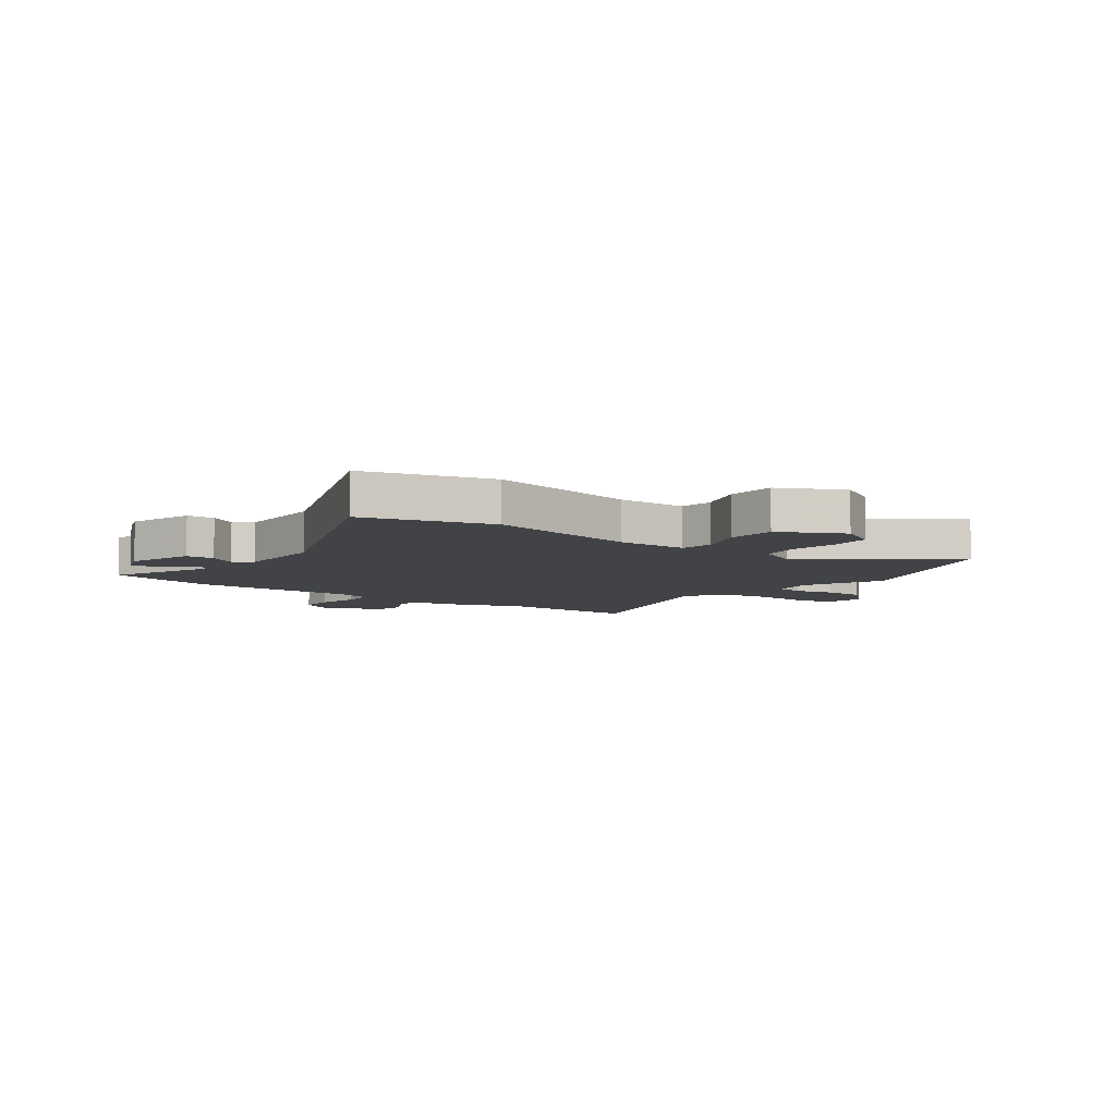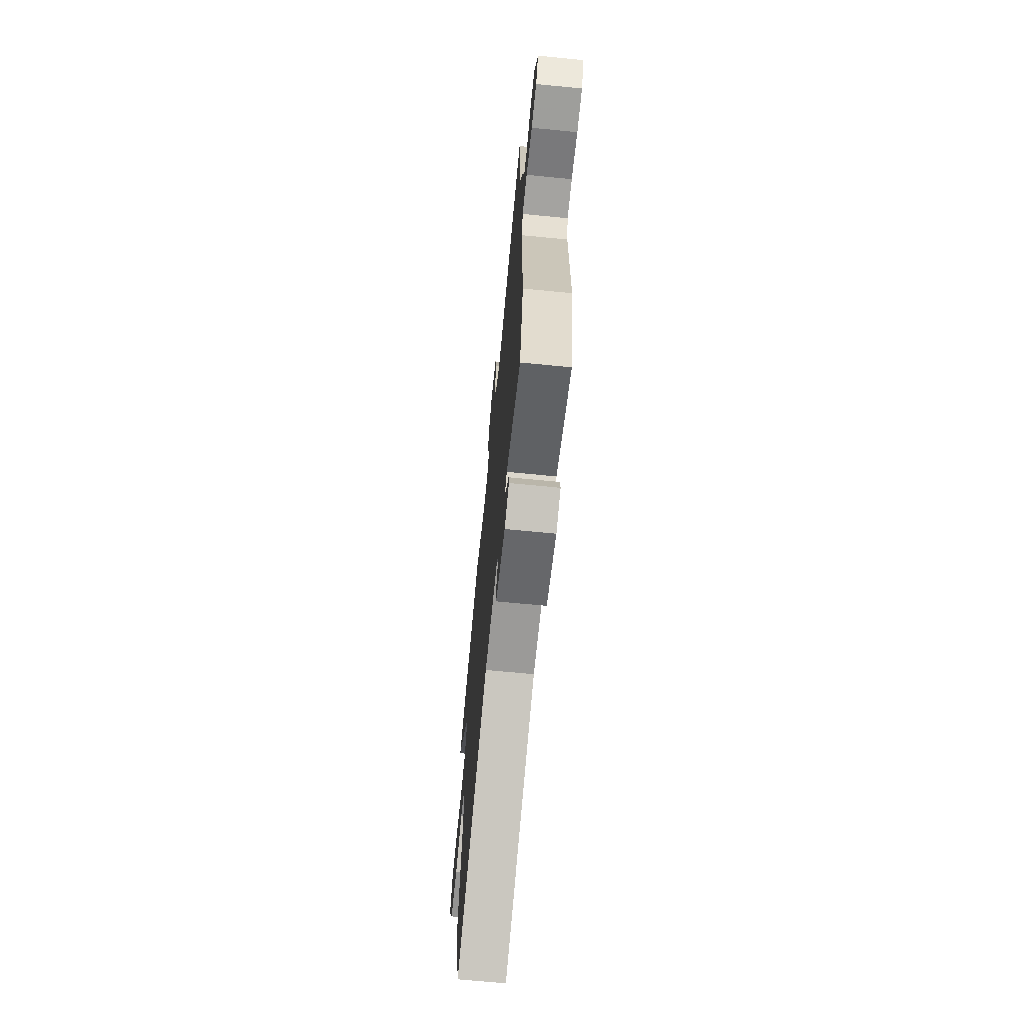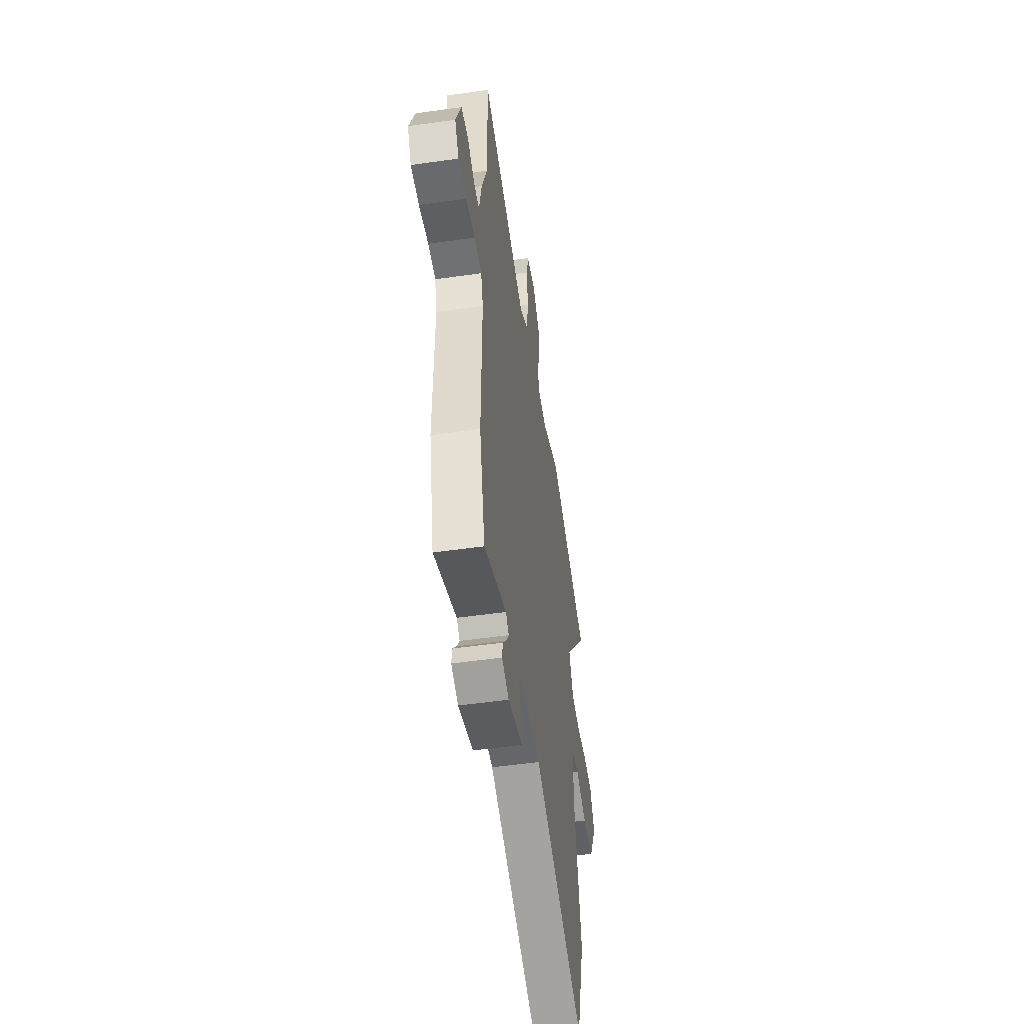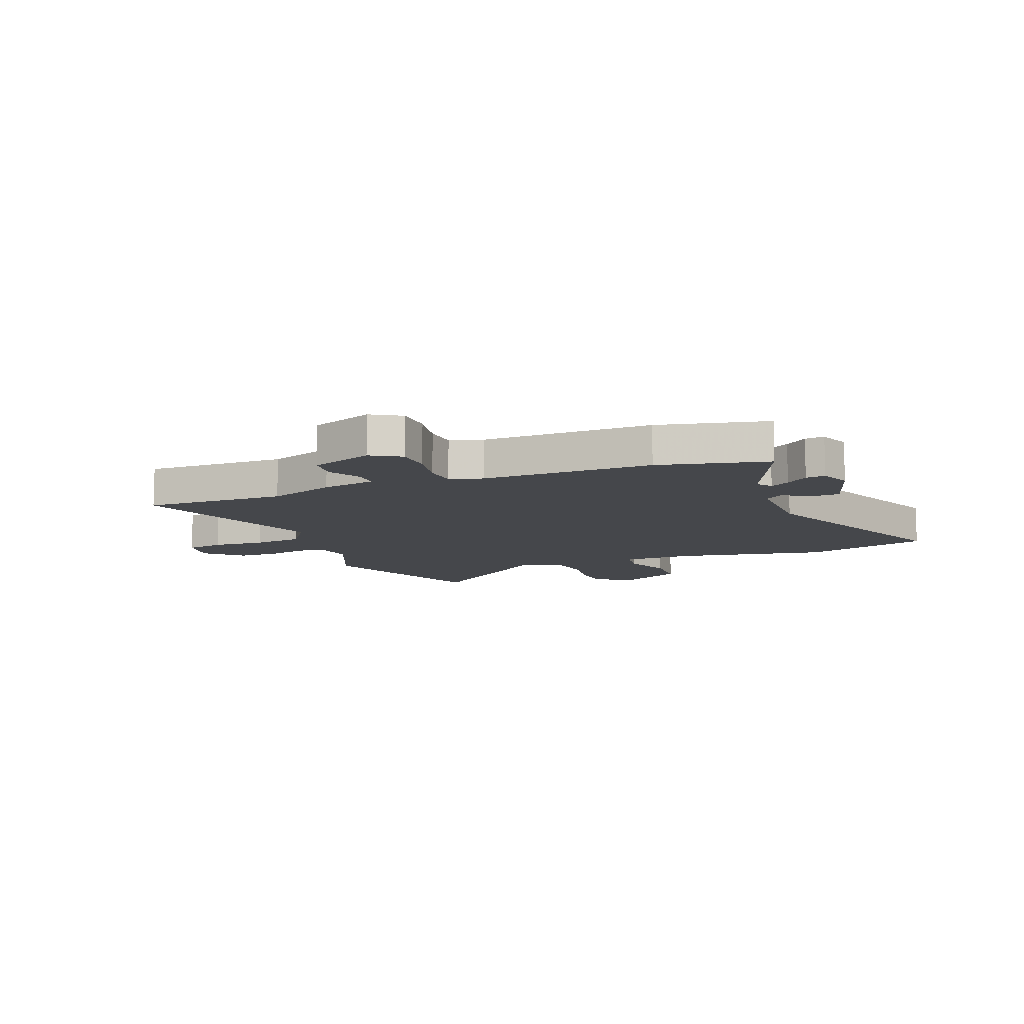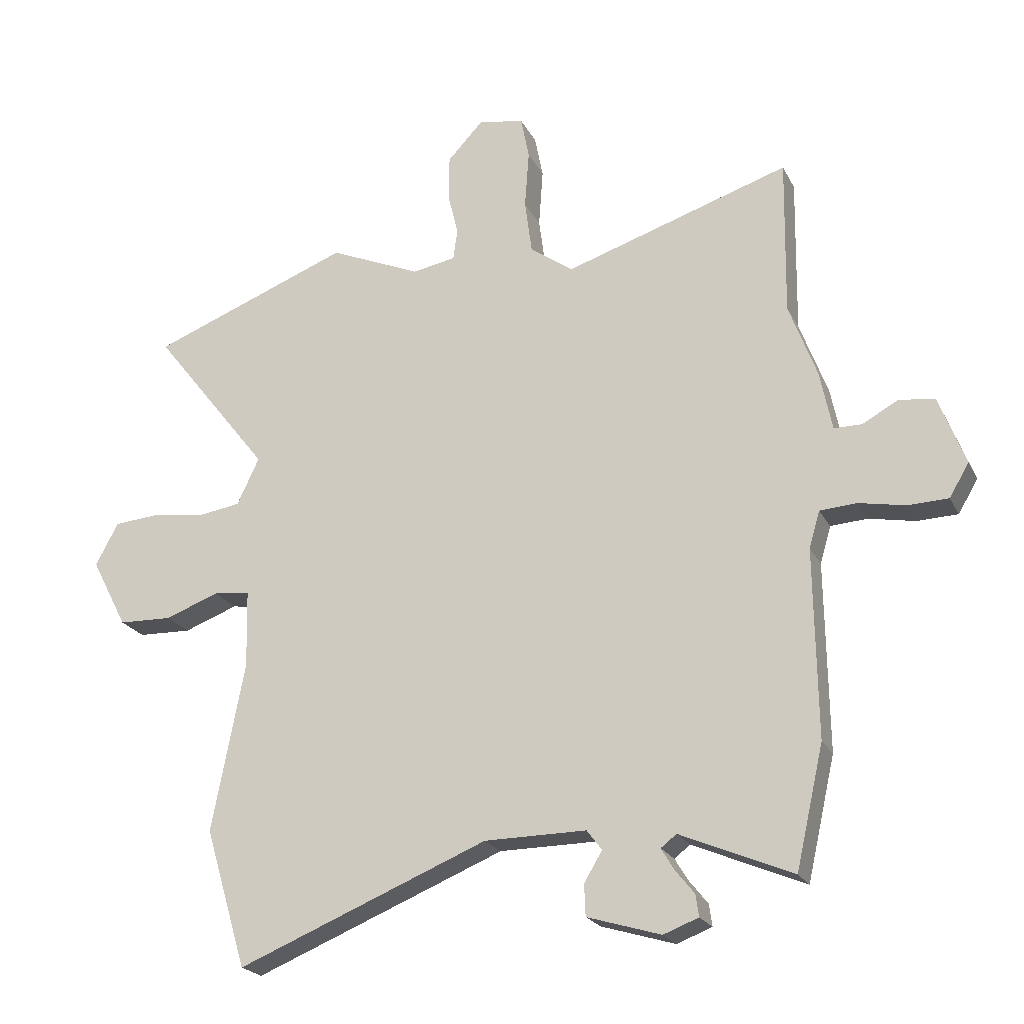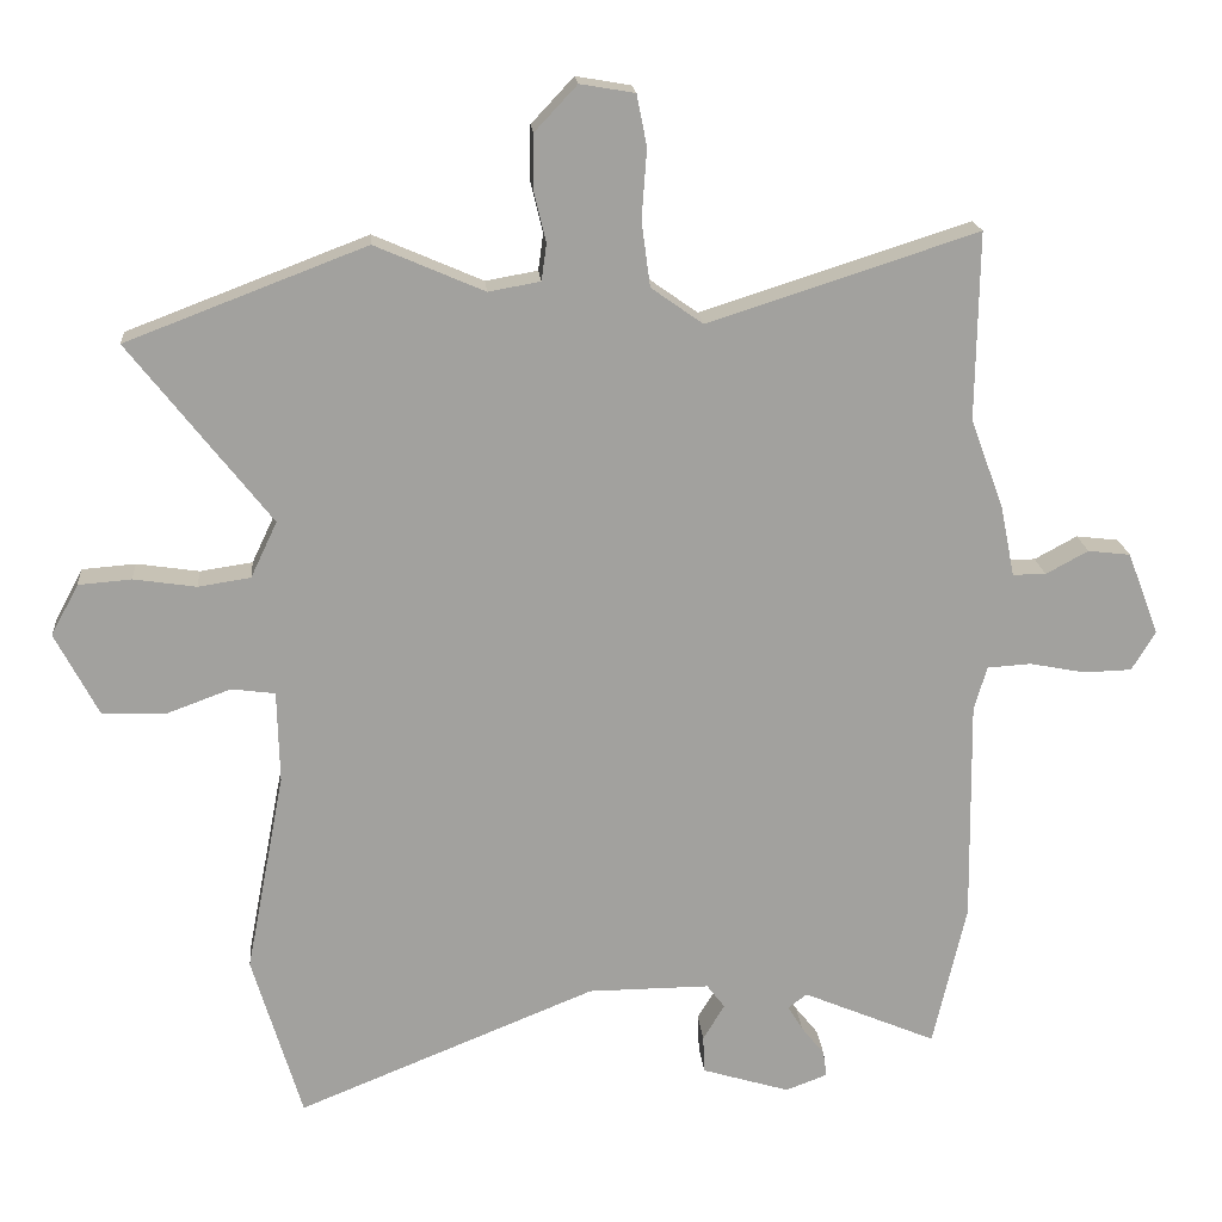
<metadata>
{"format":"obj","ext":"obj","renderer":"f3d","projection":"perspective","resolution":1024,"background":"white","views":[{"elev":-6.9,"azim":-127.3,"up":"+Y"},{"elev":-69.0,"azim":84.4,"up":"+Z"},{"elev":-51.5,"azim":98.8,"up":"+Z"},{"elev":-10.2,"azim":111.5,"up":"+Y"},{"elev":-22.0,"azim":20.9,"up":"+Z"},{"elev":18.4,"azim":-4.8,"up":"+Z"}]}
</metadata>
<code>
v -0.647 0.07 0.444
v -0.314 0.07 0.571
v -0.162 0.07 0.505
v -0.09 0.07 0.518
v -0.083 0.07 0.569
v -0.1 0.07 0.64
v -0.099 0.07 0.715
v -0.04 0.07 0.778
v 0.036 0.07 0.765
v 0.05 0.07 0.694
v 0.043 0.07 0.597
v 0.055 0.07 0.507
v 0.127 0.07 0.456
v 0.501 0.07 0.576
v 0.497 0.07 0.315
v 0.543 0.07 0.191
v 0.563 0.07 0.092
v 0.609 0.07 0.092
v 0.668 0.07 0.124
v 0.727 0.07 0.117
v 0.771 0.07 0.002
v 0.738 0.07 -0.053
v 0.671 0.07 -0.055
v 0.594 0.07 -0.04
v 0.533 0.07 -0.044
v 0.515 0.07 -0.105
v 0.519 0.07 -0.417
v 0.473 0.07 -0.618
v 0.287 0.07 -0.539
v 0.261 0.07 -0.559
v 0.282 0.07 -0.594
v 0.314 0.07 -0.634
v 0.319 0.07 -0.67
v 0.261 0.07 -0.692
v 0.139 0.07 -0.655
v 0.137 0.07 -0.603
v 0.167 0.07 -0.553
v 0.142 0.07 -0.52
v -0.027 0.07 -0.521
v -0.443 0.07 -0.69
v -0.512 0.07 -0.46
v -0.458 0.07 -0.18
v -0.461 0.07 -0.052
v -0.522 0.07 -0.044
v -0.611 0.07 -0.077
v -0.7 0.07 -0.074
v -0.76 0.07 0.041
v -0.722 0.07 0.112
v -0.648 0.07 0.118
v -0.561 0.07 0.105
v -0.488 0.07 0.116
v -0.451 0.07 0.194
v -0.647 0 0.444
v -0.314 0 0.571
v -0.162 0 0.505
v -0.09 0 0.518
v -0.083 0 0.569
v -0.1 0 0.64
v -0.099 0 0.715
v -0.04 0 0.778
v 0.036 0 0.765
v 0.05 0 0.694
v 0.043 0 0.597
v 0.055 0 0.507
v 0.127 0 0.456
v 0.501 0 0.576
v 0.497 0 0.315
v 0.543 0 0.191
v 0.563 0 0.092
v 0.609 0 0.092
v 0.668 0 0.124
v 0.727 0 0.117
v 0.771 0 0.002
v 0.738 0 -0.053
v 0.671 0 -0.055
v 0.594 0 -0.04
v 0.533 0 -0.044
v 0.515 0 -0.105
v 0.519 0 -0.417
v 0.473 0 -0.618
v 0.287 0 -0.539
v 0.261 0 -0.559
v 0.282 0 -0.594
v 0.314 0 -0.634
v 0.319 0 -0.67
v 0.261 0 -0.692
v 0.139 0 -0.655
v 0.137 0 -0.603
v 0.167 0 -0.553
v 0.142 0 -0.52
v -0.027 0 -0.521
v -0.443 0 -0.69
v -0.512 0 -0.46
v -0.458 0 -0.18
v -0.461 0 -0.052
v -0.522 0 -0.044
v -0.611 0 -0.077
v -0.7 0 -0.074
v -0.76 0 0.041
v -0.722 0 0.112
v -0.648 0 0.118
v -0.561 0 0.105
v -0.488 0 0.116
v -0.451 0 0.194
f 47 48 49 50
f 47 50 51
f 44 45 46 47
f 43 44 47 51
f 39 40 41 42
f 38 39 42 43
f 34 35 36 37
f 32 33 34 37
f 31 32 37 38
f 30 31 38 43
f 26 27 28 29
f 25 26 29 30
f 21 22 23 24
f 21 24 25
f 18 19 20 21
f 17 18 21 25
f 15 16 17 25
f 13 14 15
f 13 15 25 30
f 8 9 10 11
f 8 11 12
f 5 6 7 8
f 4 5 8 12
f 3 4 12 13
f 52 1 2 3
f 30 43 51 52
f 3 13 30 52
f 102 101 100 99
f 103 102 99
f 99 98 97 96
f 103 99 96 95
f 94 93 92 91
f 95 94 91 90
f 89 88 87 86
f 89 86 85 84
f 90 89 84 83
f 95 90 83 82
f 81 80 79 78
f 82 81 78 77
f 76 75 74 73
f 77 76 73
f 73 72 71 70
f 77 73 70 69
f 77 69 68 67
f 67 66 65
f 82 77 67 65
f 63 62 61 60
f 64 63 60
f 60 59 58 57
f 64 60 57 56
f 65 64 56 55
f 55 54 53 104
f 104 103 95 82
f 104 82 65 55
f 1 53 54 2
f 2 54 55 3
f 3 55 56 4
f 4 56 57 5
f 5 57 58 6
f 6 58 59 7
f 7 59 60 8
f 8 60 61 9
f 9 61 62 10
f 10 62 63 11
f 11 63 64 12
f 12 64 65 13
f 13 65 66 14
f 14 66 67 15
f 15 67 68 16
f 16 68 69 17
f 17 69 70 18
f 18 70 71 19
f 19 71 72 20
f 20 72 73 21
f 21 73 74 22
f 22 74 75 23
f 23 75 76 24
f 24 76 77 25
f 25 77 78 26
f 26 78 79 27
f 27 79 80 28
f 28 80 81 29
f 29 81 82 30
f 30 82 83 31
f 31 83 84 32
f 32 84 85 33
f 33 85 86 34
f 34 86 87 35
f 35 87 88 36
f 36 88 89 37
f 37 89 90 38
f 38 90 91 39
f 39 91 92 40
f 40 92 93 41
f 41 93 94 42
f 42 94 95 43
f 43 95 96 44
f 44 96 97 45
f 45 97 98 46
f 46 98 99 47
f 47 99 100 48
f 48 100 101 49
f 49 101 102 50
f 50 102 103 51
f 51 103 104 52
f 52 104 53 1

</code>
